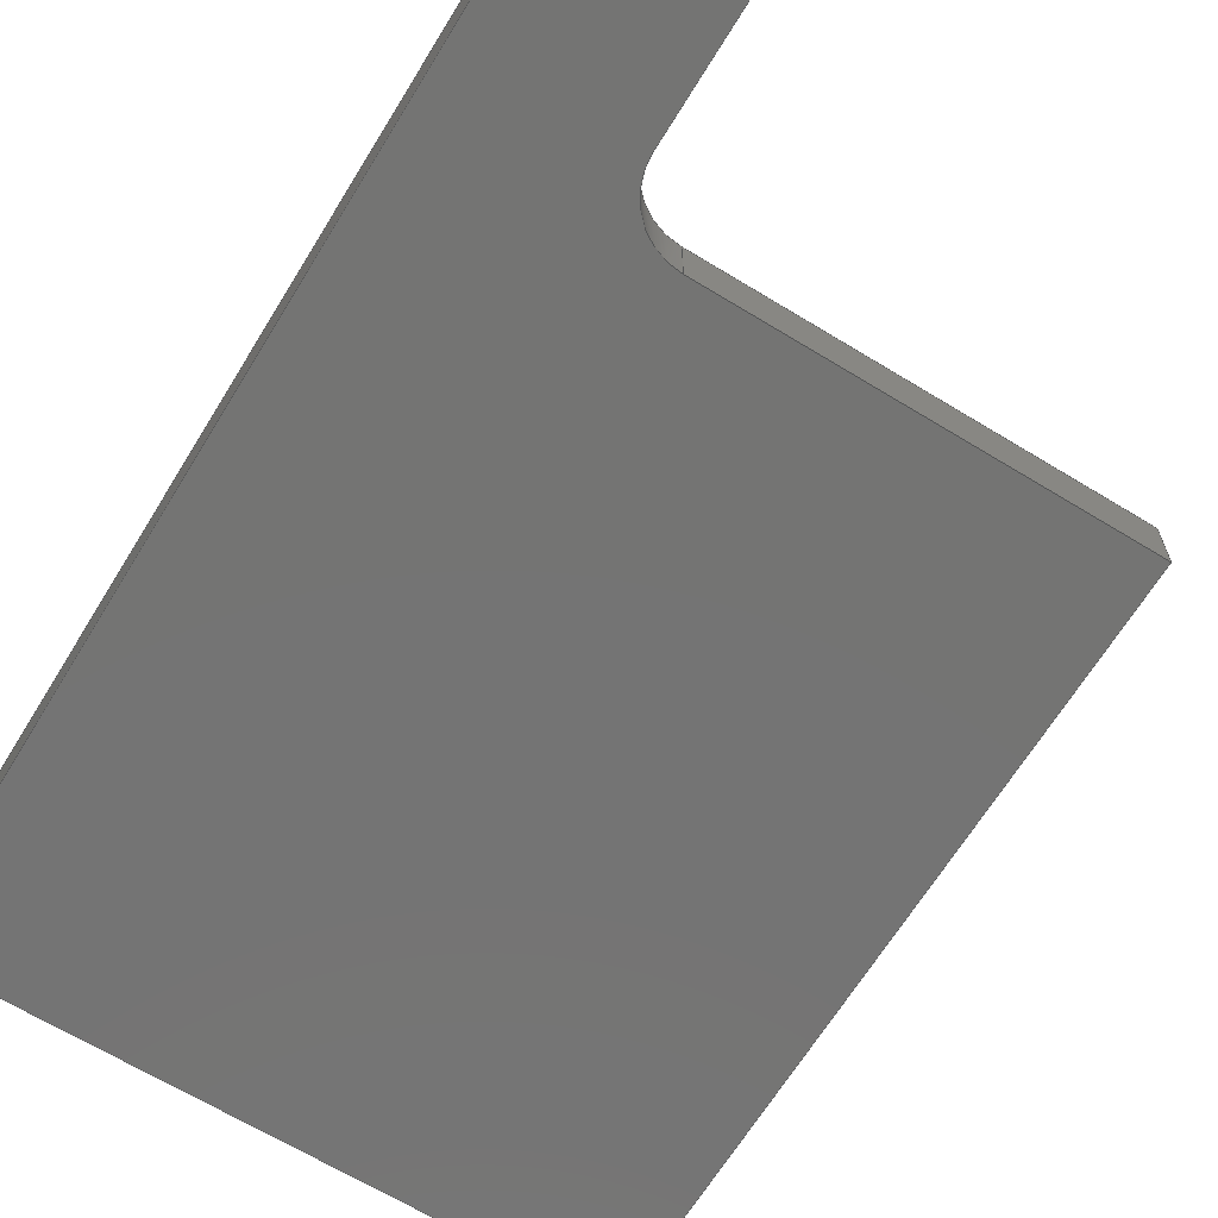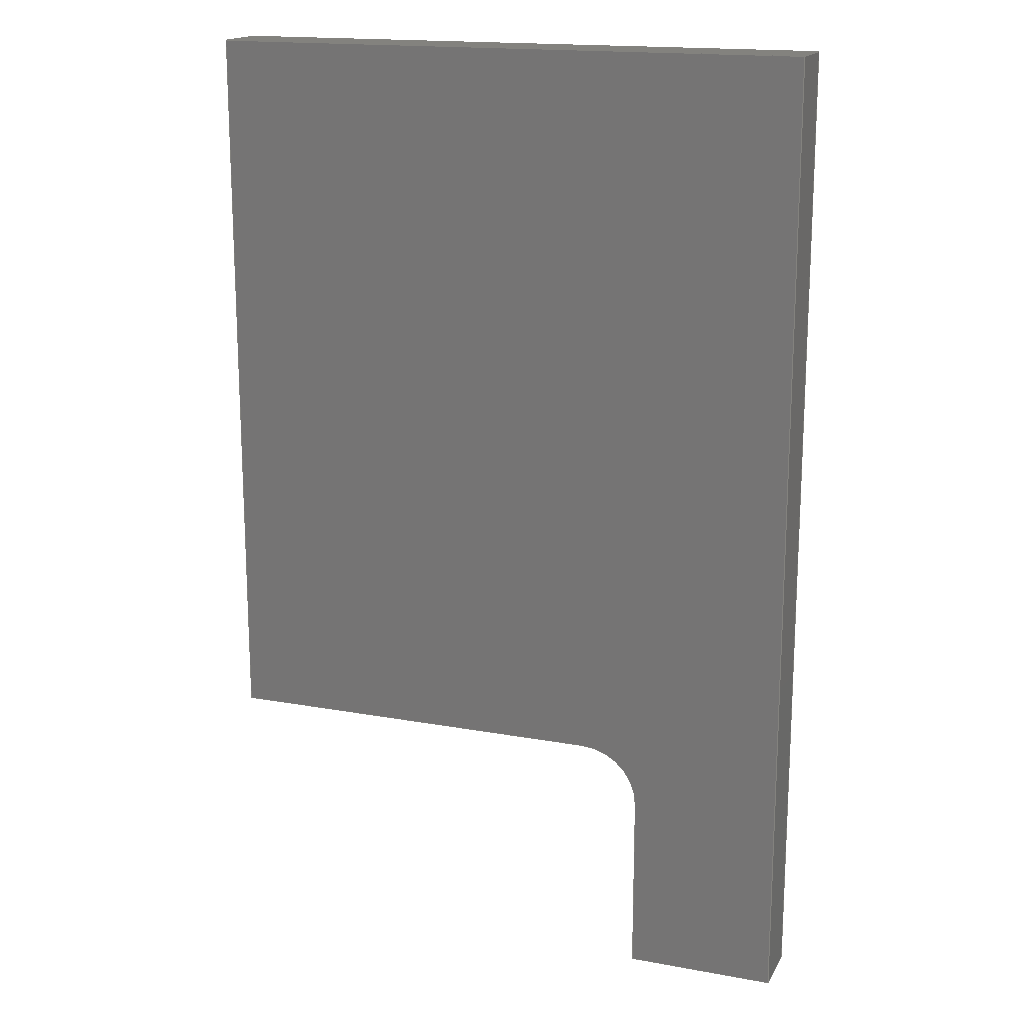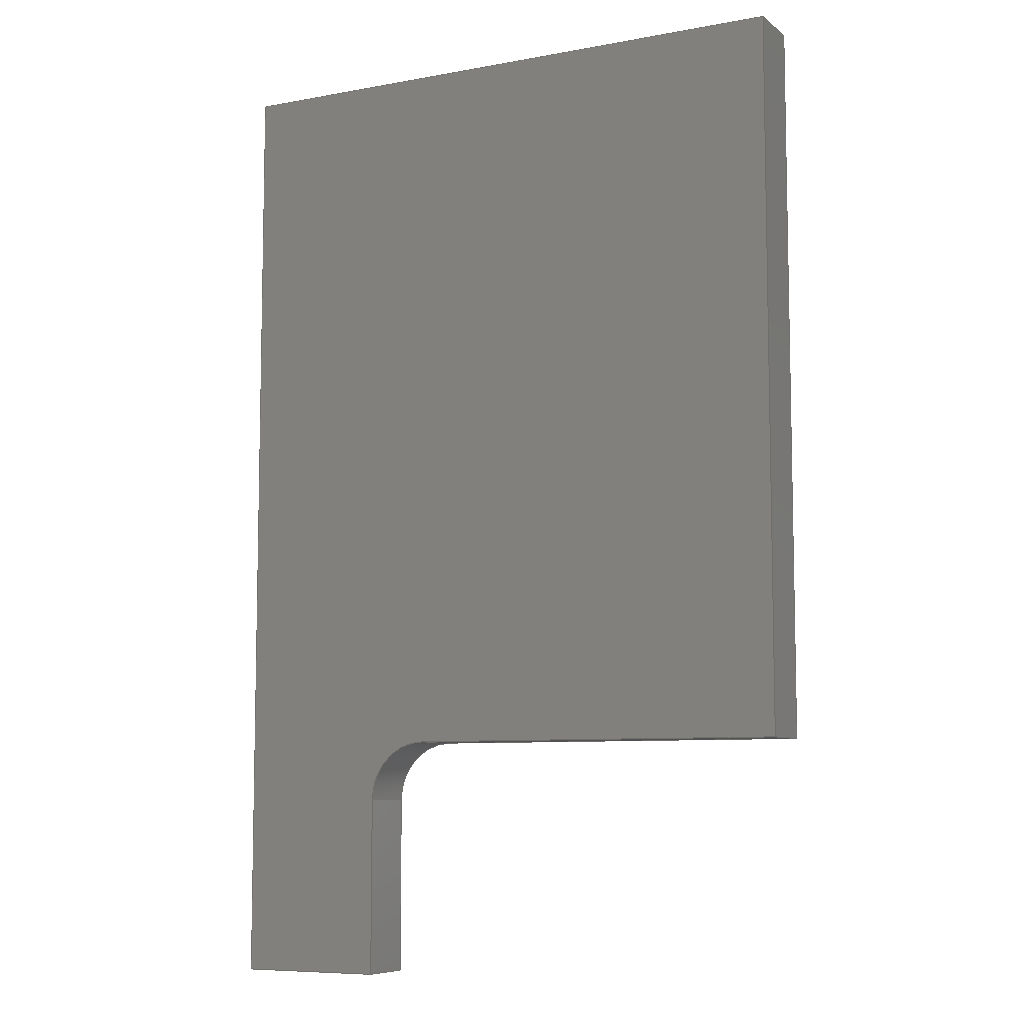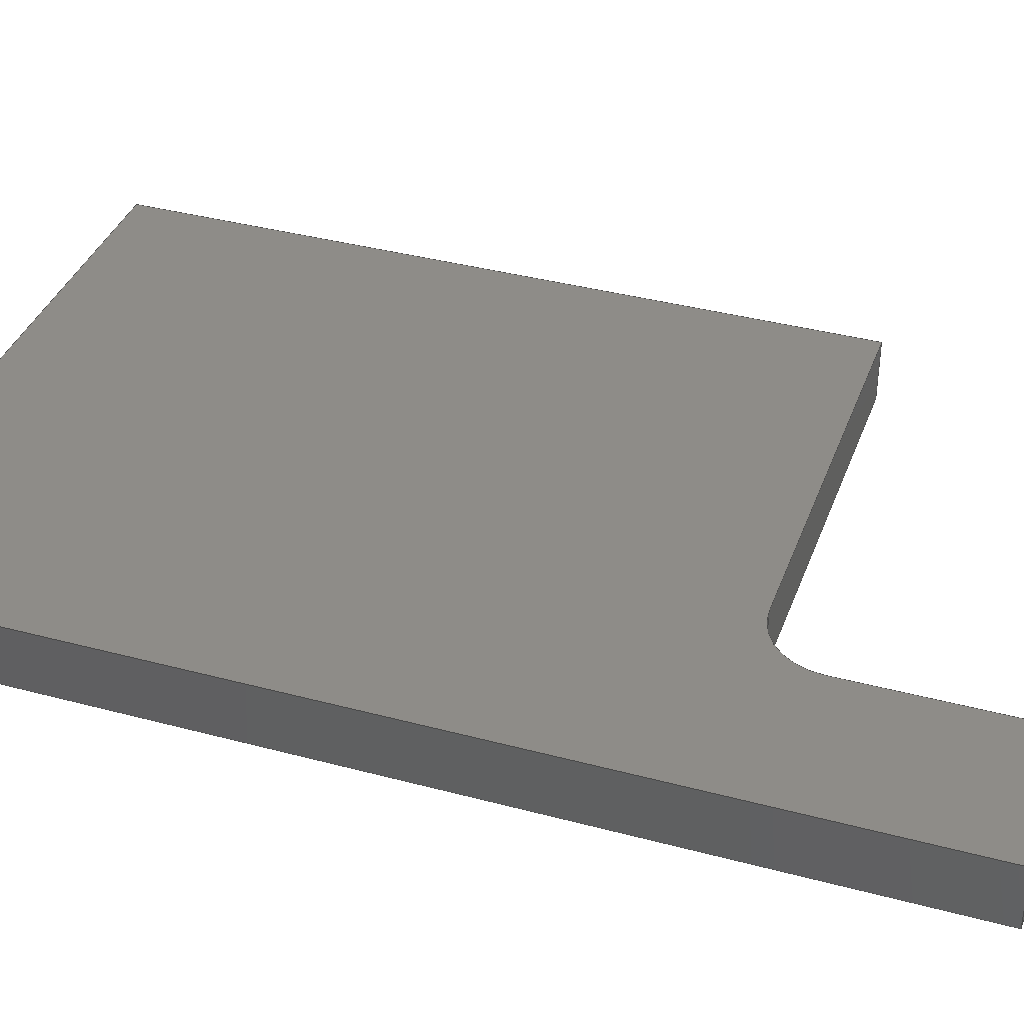
<metadata>
{"format":"step","ext":"step","renderer":"f3d","projection":"perspective","resolution":1024,"background":"white","views":[{"elev":-66.2,"azim":148.5,"up":"+Y"},{"elev":16.8,"azim":20.4,"up":"+Z"},{"elev":-7.8,"azim":-152.5,"up":"+Z"},{"elev":37.5,"azim":109.0,"up":"+Y"}]}
</metadata>
<code>
ISO-10303-21;
DATA;
#1=MECHANICAL_DESIGN_GEOMETRIC_PRESENTATION_REPRESENTATION('',(#4),#275);
#2=SHAPE_REPRESENTATION_RELATIONSHIP('SRR','None',#282,#3);
#3=ADVANCED_BREP_SHAPE_REPRESENTATION('',(#5),#274);
#4=STYLED_ITEM('',(#291),#5);
#5=MANIFOLD_SOLID_BREP('Body1',#159);
#6=CIRCLE('',#176,0.1588);
#7=CIRCLE('',#177,0.1588);
#8=CYLINDRICAL_SURFACE('',#175,0.1588);
#9=FACE_OUTER_BOUND('',#18,.T.);
#10=FACE_OUTER_BOUND('',#19,.T.);
#11=FACE_OUTER_BOUND('',#20,.T.);
#12=FACE_OUTER_BOUND('',#21,.T.);
#13=FACE_OUTER_BOUND('',#22,.T.);
#14=FACE_OUTER_BOUND('',#23,.T.);
#15=FACE_OUTER_BOUND('',#24,.T.);
#16=FACE_OUTER_BOUND('',#25,.T.);
#17=FACE_OUTER_BOUND('',#26,.T.);
#18=EDGE_LOOP('',(#100,#101,#102,#103));
#19=EDGE_LOOP('',(#104,#105,#106,#107));
#20=EDGE_LOOP('',(#108,#109,#110,#111));
#21=EDGE_LOOP('',(#112,#113,#114,#115));
#22=EDGE_LOOP('',(#116,#117,#118,#119));
#23=EDGE_LOOP('',(#120,#121,#122,#123));
#24=EDGE_LOOP('',(#124,#125,#126,#127));
#25=EDGE_LOOP('',(#128,#129,#130,#131,#132,#133,#134));
#26=EDGE_LOOP('',(#135,#136,#137,#138,#139,#140,#141));
#27=LINE('',#231,#46);
#28=LINE('',#233,#47);
#29=LINE('',#235,#48);
#30=LINE('',#236,#49);
#31=LINE('',#239,#50);
#32=LINE('',#241,#51);
#33=LINE('',#242,#52);
#34=LINE('',#248,#53);
#35=LINE('',#251,#54);
#36=LINE('',#253,#55);
#37=LINE('',#254,#56);
#38=LINE('',#257,#57);
#39=LINE('',#259,#58);
#40=LINE('',#260,#59);
#41=LINE('',#263,#60);
#42=LINE('',#265,#61);
#43=LINE('',#266,#62);
#44=LINE('',#268,#63);
#45=LINE('',#269,#64);
#46=VECTOR('',#188,1);
#47=VECTOR('',#189,1);
#48=VECTOR('',#190,1);
#49=VECTOR('',#191,1);
#50=VECTOR('',#194,1);
#51=VECTOR('',#195,1);
#52=VECTOR('',#196,1);
#53=VECTOR('',#203,1);
#54=VECTOR('',#206,1);
#55=VECTOR('',#207,1);
#56=VECTOR('',#208,1);
#57=VECTOR('',#211,1);
#58=VECTOR('',#212,1);
#59=VECTOR('',#213,1);
#60=VECTOR('',#216,1);
#61=VECTOR('',#217,1);
#62=VECTOR('',#218,1);
#63=VECTOR('',#221,1);
#64=VECTOR('',#222,1);
#65=VERTEX_POINT('',#229);
#66=VERTEX_POINT('',#230);
#67=VERTEX_POINT('',#232);
#68=VERTEX_POINT('',#234);
#69=VERTEX_POINT('',#238);
#70=VERTEX_POINT('',#240);
#71=VERTEX_POINT('',#244);
#72=VERTEX_POINT('',#246);
#73=VERTEX_POINT('',#250);
#74=VERTEX_POINT('',#252);
#75=VERTEX_POINT('',#256);
#76=VERTEX_POINT('',#258);
#77=VERTEX_POINT('',#262);
#78=VERTEX_POINT('',#264);
#79=EDGE_CURVE('',#65,#66,#27,.T.);
#80=EDGE_CURVE('',#65,#67,#28,.T.);
#81=EDGE_CURVE('',#68,#67,#29,.T.);
#82=EDGE_CURVE('',#66,#68,#30,.T.);
#83=EDGE_CURVE('',#66,#69,#31,.T.);
#84=EDGE_CURVE('',#70,#68,#32,.T.);
#85=EDGE_CURVE('',#69,#70,#33,.T.);
#86=EDGE_CURVE('',#71,#69,#6,.T.);
#87=EDGE_CURVE('',#72,#70,#7,.T.);
#88=EDGE_CURVE('',#71,#72,#34,.T.);
#89=EDGE_CURVE('',#73,#71,#35,.T.);
#90=EDGE_CURVE('',#74,#72,#36,.T.);
#91=EDGE_CURVE('',#73,#74,#37,.T.);
#92=EDGE_CURVE('',#75,#73,#38,.T.);
#93=EDGE_CURVE('',#76,#74,#39,.T.);
#94=EDGE_CURVE('',#75,#76,#40,.T.);
#95=EDGE_CURVE('',#77,#75,#41,.T.);
#96=EDGE_CURVE('',#78,#76,#42,.T.);
#97=EDGE_CURVE('',#77,#78,#43,.T.);
#98=EDGE_CURVE('',#65,#77,#44,.T.);
#99=EDGE_CURVE('',#67,#78,#45,.T.);
#100=ORIENTED_EDGE('',*,*,#79,.F.);
#101=ORIENTED_EDGE('',*,*,#80,.T.);
#102=ORIENTED_EDGE('',*,*,#81,.F.);
#103=ORIENTED_EDGE('',*,*,#82,.F.);
#104=ORIENTED_EDGE('',*,*,#83,.F.);
#105=ORIENTED_EDGE('',*,*,#82,.T.);
#106=ORIENTED_EDGE('',*,*,#84,.F.);
#107=ORIENTED_EDGE('',*,*,#85,.F.);
#108=ORIENTED_EDGE('',*,*,#86,.T.);
#109=ORIENTED_EDGE('',*,*,#85,.T.);
#110=ORIENTED_EDGE('',*,*,#87,.F.);
#111=ORIENTED_EDGE('',*,*,#88,.F.);
#112=ORIENTED_EDGE('',*,*,#89,.T.);
#113=ORIENTED_EDGE('',*,*,#88,.T.);
#114=ORIENTED_EDGE('',*,*,#90,.F.);
#115=ORIENTED_EDGE('',*,*,#91,.F.);
#116=ORIENTED_EDGE('',*,*,#92,.T.);
#117=ORIENTED_EDGE('',*,*,#91,.T.);
#118=ORIENTED_EDGE('',*,*,#93,.F.);
#119=ORIENTED_EDGE('',*,*,#94,.F.);
#120=ORIENTED_EDGE('',*,*,#95,.T.);
#121=ORIENTED_EDGE('',*,*,#94,.T.);
#122=ORIENTED_EDGE('',*,*,#96,.F.);
#123=ORIENTED_EDGE('',*,*,#97,.F.);
#124=ORIENTED_EDGE('',*,*,#98,.T.);
#125=ORIENTED_EDGE('',*,*,#97,.T.);
#126=ORIENTED_EDGE('',*,*,#99,.F.);
#127=ORIENTED_EDGE('',*,*,#80,.F.);
#128=ORIENTED_EDGE('',*,*,#98,.F.);
#129=ORIENTED_EDGE('',*,*,#79,.T.);
#130=ORIENTED_EDGE('',*,*,#83,.T.);
#131=ORIENTED_EDGE('',*,*,#86,.F.);
#132=ORIENTED_EDGE('',*,*,#89,.F.);
#133=ORIENTED_EDGE('',*,*,#92,.F.);
#134=ORIENTED_EDGE('',*,*,#95,.F.);
#135=ORIENTED_EDGE('',*,*,#99,.T.);
#136=ORIENTED_EDGE('',*,*,#96,.T.);
#137=ORIENTED_EDGE('',*,*,#93,.T.);
#138=ORIENTED_EDGE('',*,*,#90,.T.);
#139=ORIENTED_EDGE('',*,*,#87,.T.);
#140=ORIENTED_EDGE('',*,*,#84,.T.);
#141=ORIENTED_EDGE('',*,*,#81,.T.);
#142=PLANE('',#173);
#143=PLANE('',#174);
#144=PLANE('',#178);
#145=PLANE('',#179);
#146=PLANE('',#180);
#147=PLANE('',#181);
#148=PLANE('',#182);
#149=PLANE('',#183);
#150=ADVANCED_FACE('',(#9),#142,.T.);
#151=ADVANCED_FACE('',(#10),#143,.T.);
#152=ADVANCED_FACE('',(#11),#8,.F.);
#153=ADVANCED_FACE('',(#12),#144,.T.);
#154=ADVANCED_FACE('',(#13),#145,.T.);
#155=ADVANCED_FACE('',(#14),#146,.T.);
#156=ADVANCED_FACE('',(#15),#147,.T.);
#157=ADVANCED_FACE('',(#16),#148,.T.);
#158=ADVANCED_FACE('',(#17),#149,.F.);
#159=CLOSED_SHELL('',(#150,#151,#152,#153,#154,#155,#156,#157,#158));
#160=DERIVED_UNIT_ELEMENT(#162,1);
#161=DERIVED_UNIT_ELEMENT(#277,3);
#162=(
MASS_UNIT()
NAMED_UNIT(*)
SI_UNIT(.KILO.,.GRAM.)
);
#163=DERIVED_UNIT((#160,#161));
#164=MEASURE_REPRESENTATION_ITEM('density measure',
POSITIVE_RATIO_MEASURE(7850),#163);
#165=PROPERTY_DEFINITION_REPRESENTATION(#170,#167);
#166=PROPERTY_DEFINITION_REPRESENTATION(#171,#168);
#167=REPRESENTATION('material name',(#169),#274);
#168=REPRESENTATION('density',(#164),#274);
#169=DESCRIPTIVE_REPRESENTATION_ITEM('Steel','Steel');
#170=PROPERTY_DEFINITION('material property','material name',#284);
#171=PROPERTY_DEFINITION('material property','density of part',#284);
#172=AXIS2_PLACEMENT_3D('placement',#227,#184,#185);
#173=AXIS2_PLACEMENT_3D('',#228,#186,#187);
#174=AXIS2_PLACEMENT_3D('',#237,#192,#193);
#175=AXIS2_PLACEMENT_3D('',#243,#197,#198);
#176=AXIS2_PLACEMENT_3D('',#245,#199,#200);
#177=AXIS2_PLACEMENT_3D('',#247,#201,#202);
#178=AXIS2_PLACEMENT_3D('',#249,#204,#205);
#179=AXIS2_PLACEMENT_3D('',#255,#209,#210);
#180=AXIS2_PLACEMENT_3D('',#261,#214,#215);
#181=AXIS2_PLACEMENT_3D('',#267,#219,#220);
#182=AXIS2_PLACEMENT_3D('',#270,#223,#224);
#183=AXIS2_PLACEMENT_3D('',#271,#225,#226);
#184=DIRECTION('axis',(0,0,1));
#185=DIRECTION('refdir',(1,0,0));
#186=DIRECTION('center_axis',(0,0,-1));
#187=DIRECTION('ref_axis',(1,0,0));
#188=DIRECTION('',(-1,0,0));
#189=DIRECTION('',(0,-1,0));
#190=DIRECTION('',(1,0,0));
#191=DIRECTION('',(0,-1,0));
#192=DIRECTION('center_axis',(-1,0,2.331e-16));
#193=DIRECTION('ref_axis',(-2.331e-16,0,-1));
#194=DIRECTION('',(2.331e-16,0,1));
#195=DIRECTION('',(-2.331e-16,0,-1));
#196=DIRECTION('',(0,-1,0));
#197=DIRECTION('center_axis',(0,-1,0));
#198=DIRECTION('ref_axis',(2.098e-15,0,1));
#199=DIRECTION('center_axis',(0,1,0));
#200=DIRECTION('ref_axis',(2.098e-15,0,1));
#201=DIRECTION('center_axis',(0,1,0));
#202=DIRECTION('ref_axis',(2.098e-15,0,1));
#203=DIRECTION('',(0,-1,0));
#204=DIRECTION('center_axis',(0,0,-1));
#205=DIRECTION('ref_axis',(1,0,0));
#206=DIRECTION('',(1,0,0));
#207=DIRECTION('',(1,0,0));
#208=DIRECTION('',(0,-1,0));
#209=DIRECTION('center_axis',(-1,0,-5.245e-16));
#210=DIRECTION('ref_axis',(5.245e-16,0,-1));
#211=DIRECTION('',(5.245e-16,0,-1));
#212=DIRECTION('',(5.245e-16,0,-1));
#213=DIRECTION('',(0,-1,0));
#214=DIRECTION('center_axis',(-6.994e-17,0,1));
#215=DIRECTION('ref_axis',(-1,0,-6.994e-17));
#216=DIRECTION('',(-1,0,-6.994e-17));
#217=DIRECTION('',(-1,0,-6.994e-17));
#218=DIRECTION('',(0,-1,0));
#219=DIRECTION('center_axis',(1,0,6.411e-16));
#220=DIRECTION('ref_axis',(-6.411e-16,0,1));
#221=DIRECTION('',(-6.411e-16,0,1));
#222=DIRECTION('',(-6.411e-16,0,1));
#223=DIRECTION('center_axis',(0,1,0));
#224=DIRECTION('ref_axis',(1,0,0));
#225=DIRECTION('center_axis',(0,1,0));
#226=DIRECTION('ref_axis',(1,0,0));
#227=CARTESIAN_POINT('',(0,0,0));
#228=CARTESIAN_POINT('Origin',(0.3975,0,-1.587));
#229=CARTESIAN_POINT('',(0.7938,0,-1.587));
#230=CARTESIAN_POINT('',(0.3975,0,-1.587));
#231=CARTESIAN_POINT('',(0.7938,0,-1.587));
#232=CARTESIAN_POINT('',(0.7938,-0.1588,-1.587));
#233=CARTESIAN_POINT('',(0.7938,0,-1.587));
#234=CARTESIAN_POINT('',(0.3975,-0.1588,-1.587));
#235=CARTESIAN_POINT('',(0.7938,-0.1588,-1.587));
#236=CARTESIAN_POINT('',(0.3975,0,-1.587));
#237=CARTESIAN_POINT('Origin',(0.3975,0,-1.111));
#238=CARTESIAN_POINT('',(0.3975,0,-1.111));
#239=CARTESIAN_POINT('',(0.3975,0,-1.587));
#240=CARTESIAN_POINT('',(0.3975,-0.1588,-1.111));
#241=CARTESIAN_POINT('',(0.3975,-0.1588,-1.587));
#242=CARTESIAN_POINT('',(0.3975,0,-1.111));
#243=CARTESIAN_POINT('Origin',(0.2388,0,-1.111));
#244=CARTESIAN_POINT('',(0.2388,0,-0.9525));
#245=CARTESIAN_POINT('Origin',(0.2388,0,-1.111));
#246=CARTESIAN_POINT('',(0.2388,-0.1588,-0.9525));
#247=CARTESIAN_POINT('Origin',(0.2388,-0.1588,-1.111));
#248=CARTESIAN_POINT('',(0.2388,0,-0.9525));
#249=CARTESIAN_POINT('Origin',(-0.7937,0,-0.9525));
#250=CARTESIAN_POINT('',(-0.7937,0,-0.9525));
#251=CARTESIAN_POINT('',(-0.7937,0,-0.9525));
#252=CARTESIAN_POINT('',(-0.7937,-0.1588,-0.9525));
#253=CARTESIAN_POINT('',(-0.7937,-0.1588,-0.9525));
#254=CARTESIAN_POINT('',(-0.7937,0,-0.9525));
#255=CARTESIAN_POINT('Origin',(-0.7938,0,0.9525));
#256=CARTESIAN_POINT('',(-0.7938,0,0.9525));
#257=CARTESIAN_POINT('',(-0.7938,0,0.9525));
#258=CARTESIAN_POINT('',(-0.7938,-0.1588,0.9525));
#259=CARTESIAN_POINT('',(-0.7938,-0.1588,0.9525));
#260=CARTESIAN_POINT('',(-0.7938,0,0.9525));
#261=CARTESIAN_POINT('Origin',(0.7937,0,0.9525));
#262=CARTESIAN_POINT('',(0.7937,0,0.9525));
#263=CARTESIAN_POINT('',(0.7937,0,0.9525));
#264=CARTESIAN_POINT('',(0.7937,-0.1588,0.9525));
#265=CARTESIAN_POINT('',(0.7937,-0.1588,0.9525));
#266=CARTESIAN_POINT('',(0.7937,0,0.9525));
#267=CARTESIAN_POINT('Origin',(0.7938,0,-1.587));
#268=CARTESIAN_POINT('',(0.7938,0,-0.9525));
#269=CARTESIAN_POINT('',(0.7938,-0.1588,-0.9525));
#270=CARTESIAN_POINT('Origin',(0,0,-0.3175));
#271=CARTESIAN_POINT('Origin',(0,-0.1588,-0.3175));
#272=UNCERTAINTY_MEASURE_WITH_UNIT(LENGTH_MEASURE(0.001),#276,
'DISTANCE_ACCURACY_VALUE',
'Maximum model space distance between geometric entities at asserted c
onnectivities');
#273=UNCERTAINTY_MEASURE_WITH_UNIT(LENGTH_MEASURE(0.001),#276,
'DISTANCE_ACCURACY_VALUE',
'Maximum model space distance between geometric entities at asserted c
onnectivities');
#274=(
GEOMETRIC_REPRESENTATION_CONTEXT(3)
GLOBAL_UNCERTAINTY_ASSIGNED_CONTEXT((#272))
GLOBAL_UNIT_ASSIGNED_CONTEXT((#276,#278,#279))
REPRESENTATION_CONTEXT('','3D')
);
#275=(
GEOMETRIC_REPRESENTATION_CONTEXT(3)
GLOBAL_UNCERTAINTY_ASSIGNED_CONTEXT((#273))
GLOBAL_UNIT_ASSIGNED_CONTEXT((#276,#278,#279))
REPRESENTATION_CONTEXT('','3D')
);
#276=(
LENGTH_UNIT()
NAMED_UNIT(*)
SI_UNIT(.CENTI.,.METRE.)
);
#277=(
LENGTH_UNIT()
NAMED_UNIT(*)
SI_UNIT($,.METRE.)
);
#278=(
NAMED_UNIT(*)
PLANE_ANGLE_UNIT()
SI_UNIT($,.RADIAN.)
);
#279=(
NAMED_UNIT(*)
SI_UNIT($,.STERADIAN.)
SOLID_ANGLE_UNIT()
);
#280=SHAPE_DEFINITION_REPRESENTATION(#281,#282);
#281=PRODUCT_DEFINITION_SHAPE('',$,#284);
#282=SHAPE_REPRESENTATION('',(#172),#274);
#283=PRODUCT_DEFINITION_CONTEXT('part definition',#288,'design');
#284=PRODUCT_DEFINITION('Steam Chest Cover','Steam Chest Cover',#285,#283);
#285=PRODUCT_DEFINITION_FORMATION('',$,#290);
#286=PRODUCT_RELATED_PRODUCT_CATEGORY('Steam Chest Cover',
'Steam Chest Cover',(#290));
#287=APPLICATION_PROTOCOL_DEFINITION('international standard',
'automotive_design',2009,#288);
#288=APPLICATION_CONTEXT(
'Core Data for Automotive Mechanical Design Process');
#289=PRODUCT_CONTEXT('part definition',#288,'mechanical');
#290=PRODUCT('Steam Chest Cover','Steam Chest Cover',$,(#289));
#291=PRESENTATION_STYLE_ASSIGNMENT((#292));
#292=SURFACE_STYLE_USAGE(.BOTH.,#293);
#293=SURFACE_SIDE_STYLE('',(#294));
#294=SURFACE_STYLE_FILL_AREA(#295);
#295=FILL_AREA_STYLE('Steel - Satin',(#296));
#296=FILL_AREA_STYLE_COLOUR('Steel - Satin',#297);
#297=COLOUR_RGB('Steel - Satin',0.6275,0.6275,0.6275);
ENDSEC;
END-ISO-10303-21;

</code>
